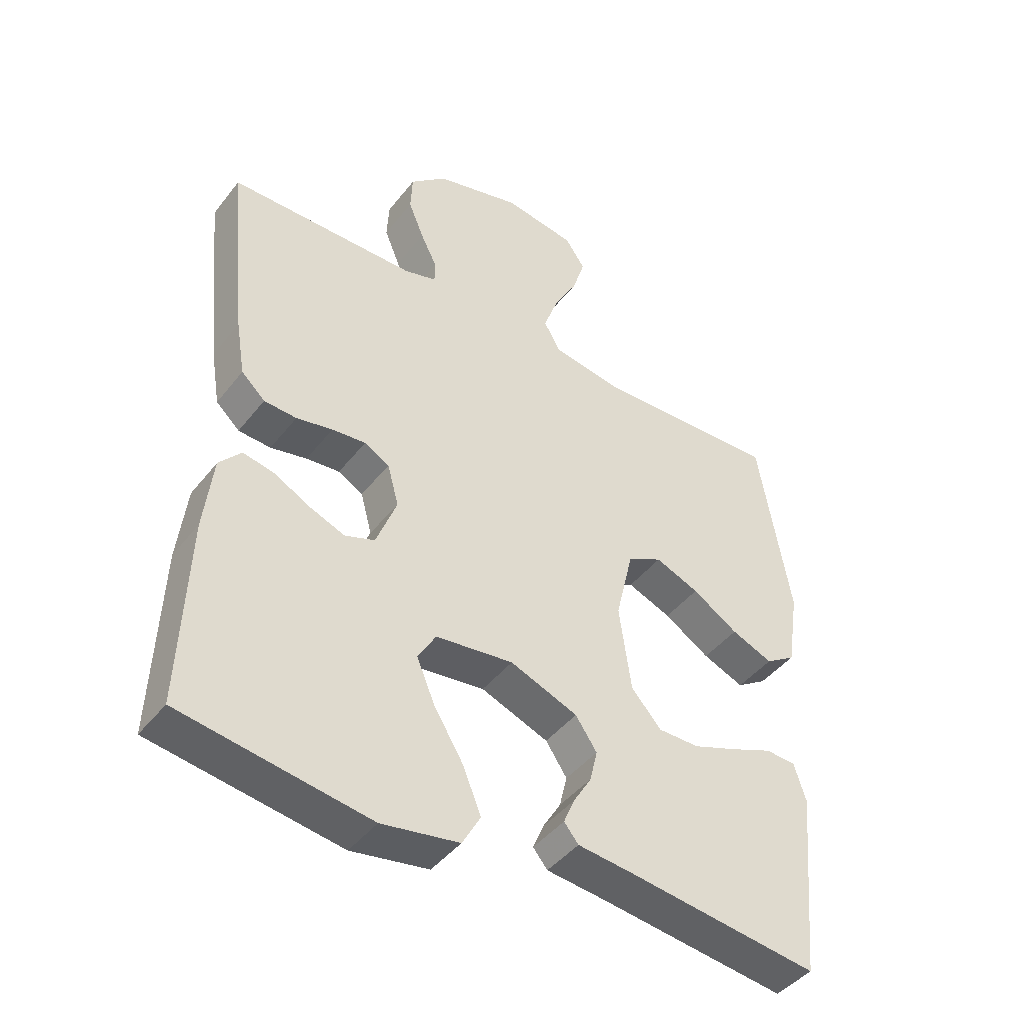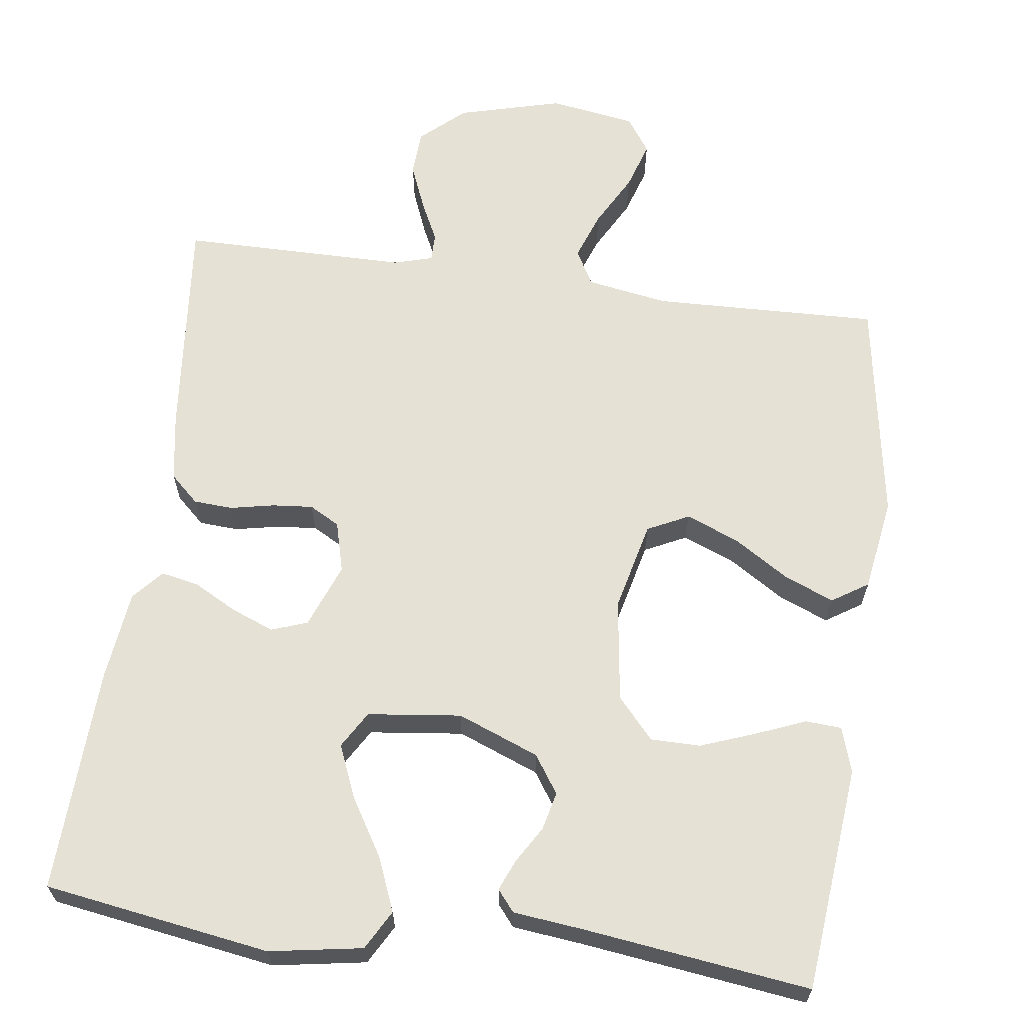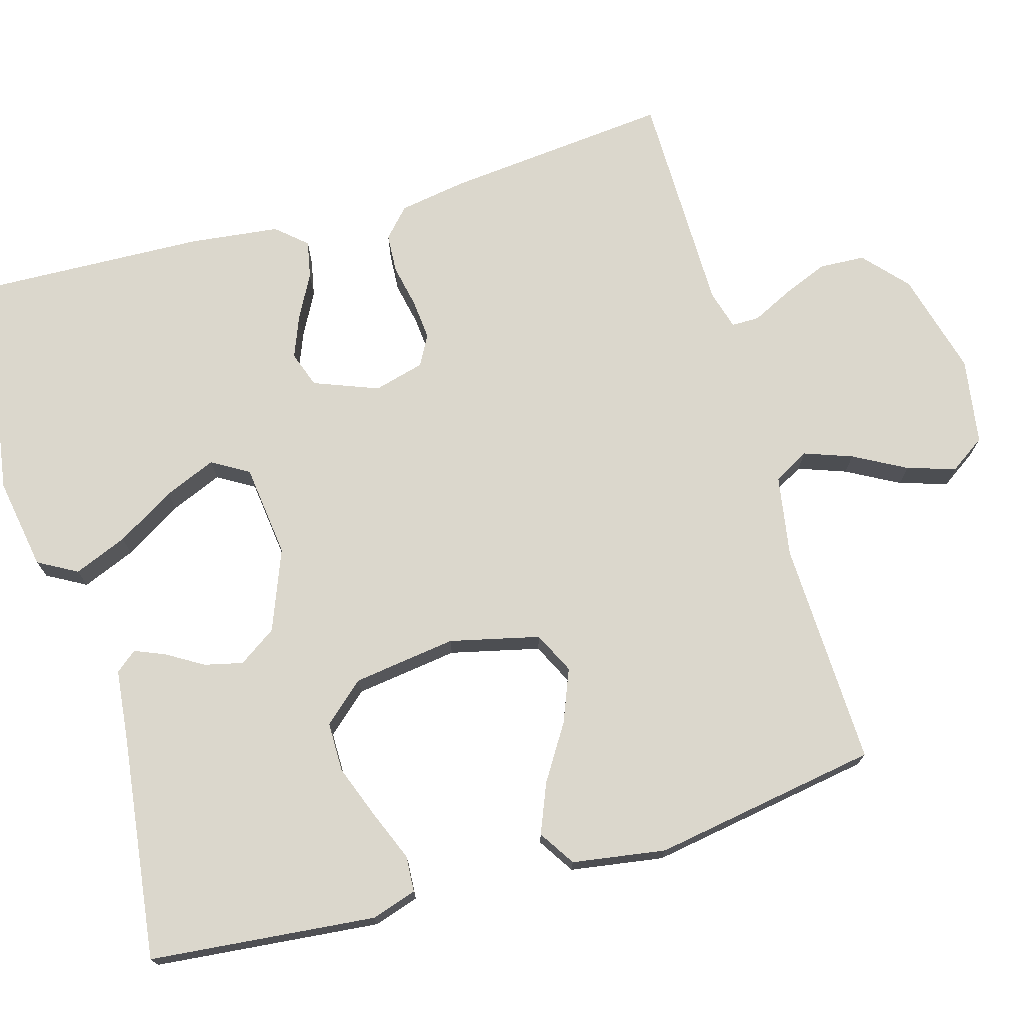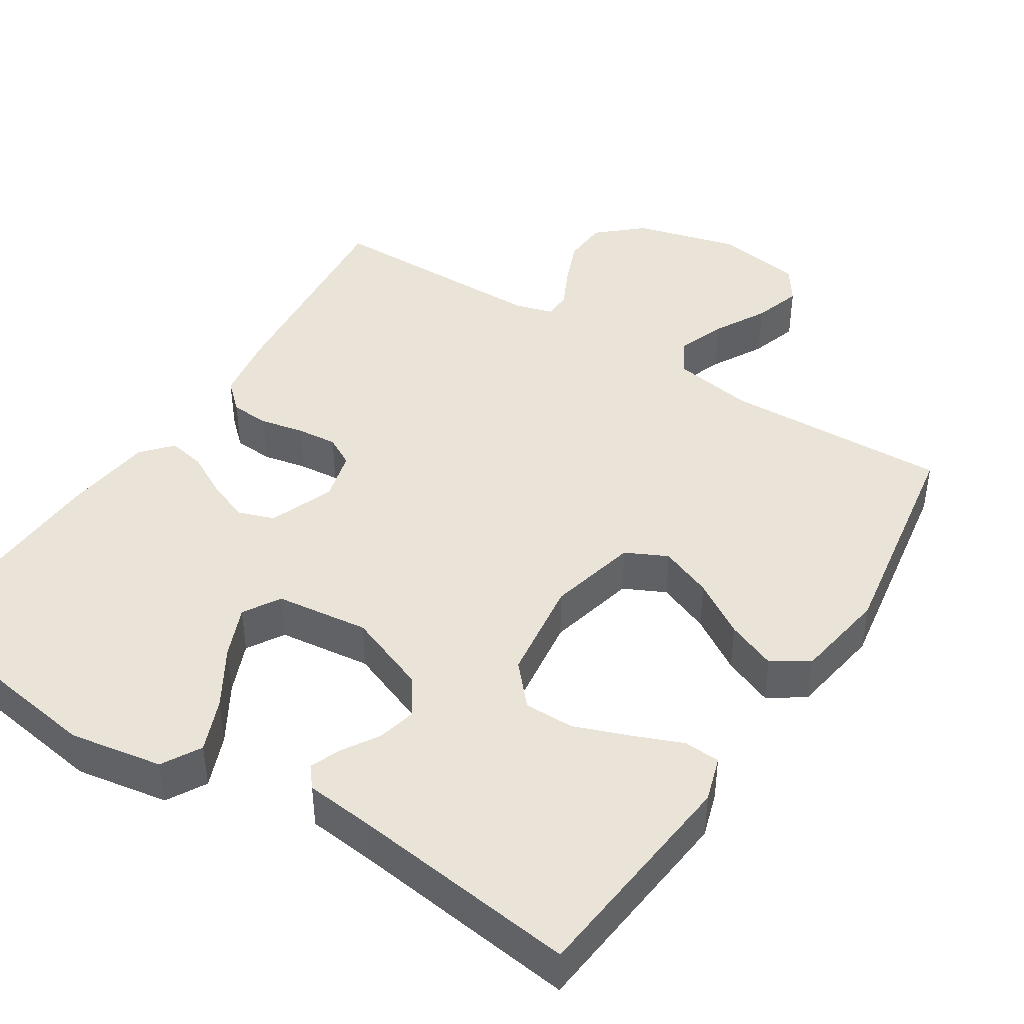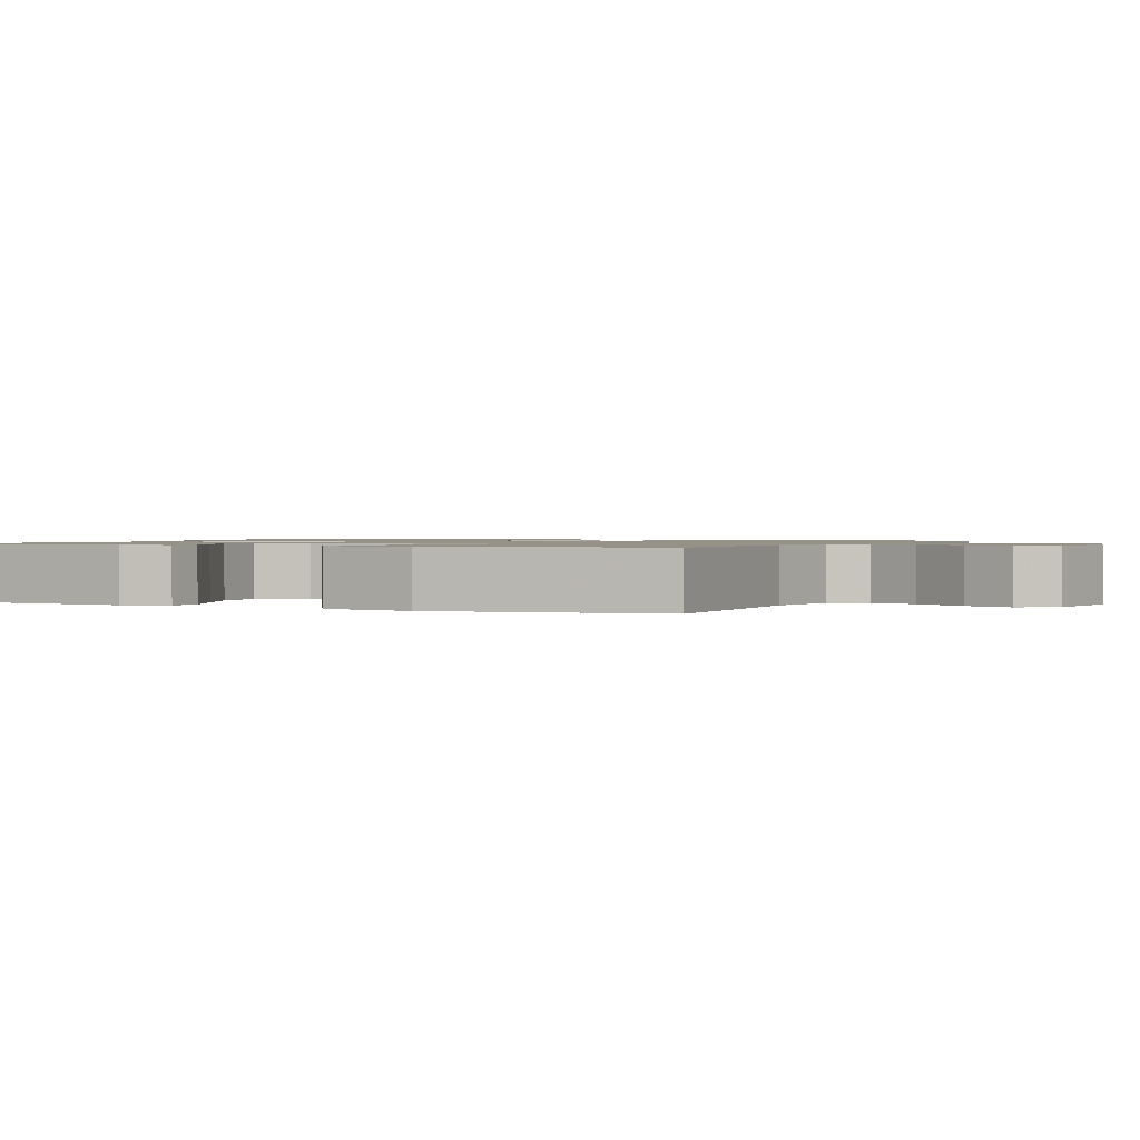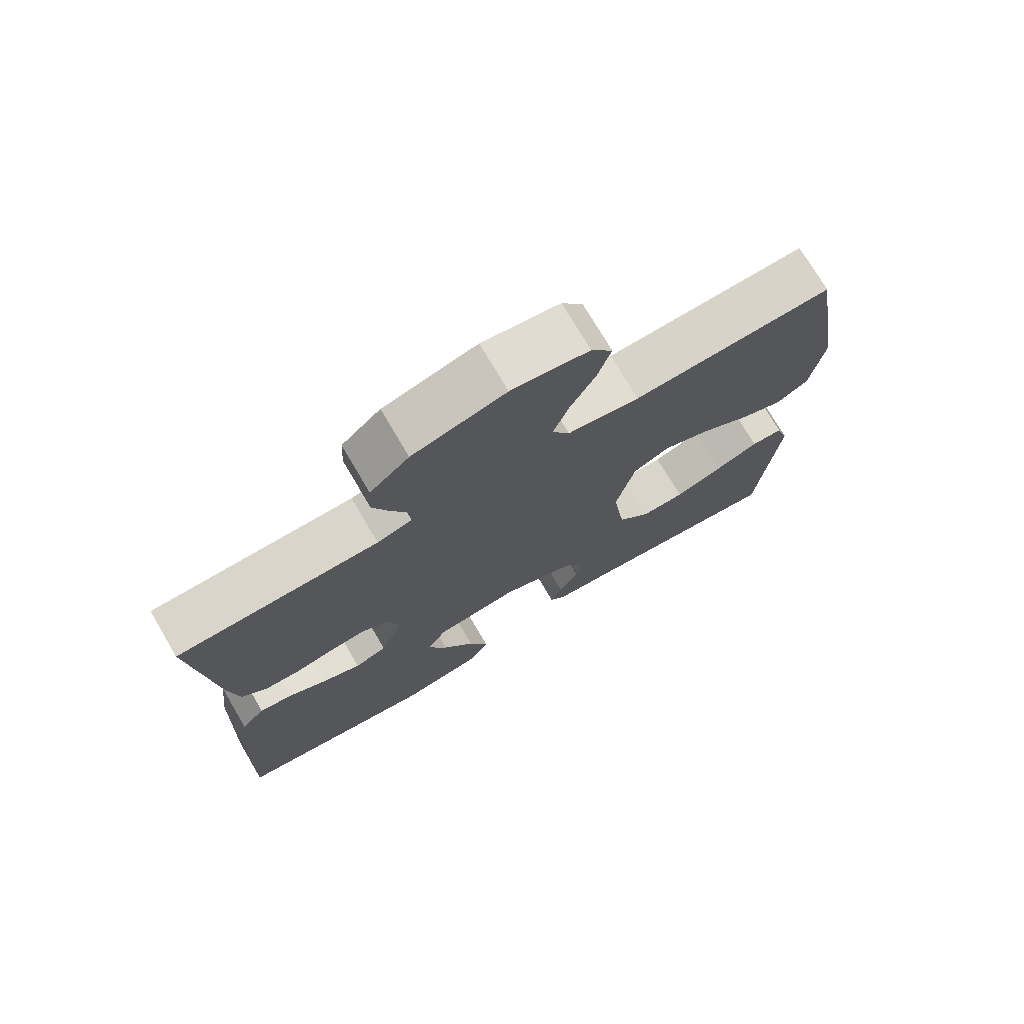
<metadata>
{"format":"obj","ext":"obj","renderer":"f3d","projection":"perspective","resolution":1024,"background":"white","views":[{"elev":-44.0,"azim":144.8,"up":"+Z"},{"elev":64.3,"azim":-172.2,"up":"+Y"},{"elev":73.1,"azim":-106.0,"up":"+Y"},{"elev":43.1,"azim":-147.3,"up":"+Y"},{"elev":1.1,"azim":-64.1,"up":"+Y"},{"elev":74.3,"azim":149.5,"up":"+Z"}]}
</metadata>
<code>
v -0.5 0.07 0.5
v -0.2 0.07 0.49
v -0.092 0.07 0.508
v -0.066 0.07 0.555
v -0.089 0.07 0.619
v -0.127 0.07 0.689
v -0.147 0.07 0.753
v -0.115 0.07 0.8
v 0 0.07 0.818
v 0.138 0.07 0.781
v 0.196 0.07 0.729
v 0.199 0.07 0.668
v 0.174 0.07 0.607
v 0.148 0.07 0.554
v 0.148 0.07 0.517
v 0.2 0.07 0.502
v 0.5 0.07 0.5
v 0.47 0.07 0.2
v 0.455 0.07 0.11
v 0.417 0.07 0.075
v 0.365 0.07 0.072
v 0.307 0.07 0.084
v 0.253 0.07 0.089
v 0.213 0.07 0.067
v 0.195 0.07 0
v 0.228 0.07 -0.086
v 0.276 0.07 -0.103
v 0.332 0.07 -0.081
v 0.39 0.07 -0.05
v 0.44 0.07 -0.04
v 0.475 0.07 -0.08
v 0.489 0.07 -0.2
v 0.5 0.07 -0.5
v 0.2 0.07 -0.546
v 0.077 0.07 -0.525
v 0.048 0.07 -0.473
v 0.077 0.07 -0.402
v 0.124 0.07 -0.325
v 0.153 0.07 -0.256
v 0.124 0.07 -0.207
v 0 0.07 -0.192
v -0.108 0.07 -0.234
v -0.142 0.07 -0.284
v -0.13 0.07 -0.335
v -0.101 0.07 -0.383
v -0.084 0.07 -0.424
v -0.107 0.07 -0.452
v -0.2 0.07 -0.462
v -0.5 0.07 -0.5
v -0.529 0.07 -0.2
v -0.51 0.07 -0.14
v -0.462 0.07 -0.137
v -0.396 0.07 -0.164
v -0.324 0.07 -0.191
v -0.258 0.07 -0.191
v -0.21 0.07 -0.137
v -0.191 0.07 0
v -0.219 0.07 0.119
v -0.274 0.07 0.146
v -0.344 0.07 0.118
v -0.417 0.07 0.072
v -0.483 0.07 0.045
v -0.531 0.07 0.076
v -0.55 0.07 0.2
v -0.5 0 0.5
v -0.2 0 0.49
v -0.092 0 0.508
v -0.066 0 0.555
v -0.089 0 0.619
v -0.127 0 0.689
v -0.147 0 0.753
v -0.115 0 0.8
v 0 0 0.818
v 0.138 0 0.781
v 0.196 0 0.729
v 0.199 0 0.668
v 0.174 0 0.607
v 0.148 0 0.554
v 0.148 0 0.517
v 0.2 0 0.502
v 0.5 0 0.5
v 0.47 0 0.2
v 0.455 0 0.11
v 0.417 0 0.075
v 0.365 0 0.072
v 0.307 0 0.084
v 0.253 0 0.089
v 0.213 0 0.067
v 0.195 0 0
v 0.228 0 -0.086
v 0.276 0 -0.103
v 0.332 0 -0.081
v 0.39 0 -0.05
v 0.44 0 -0.04
v 0.475 0 -0.08
v 0.489 0 -0.2
v 0.5 0 -0.5
v 0.2 0 -0.546
v 0.077 0 -0.525
v 0.048 0 -0.473
v 0.077 0 -0.402
v 0.124 0 -0.325
v 0.153 0 -0.256
v 0.124 0 -0.207
v 0 0 -0.192
v -0.108 0 -0.234
v -0.142 0 -0.284
v -0.13 0 -0.335
v -0.101 0 -0.383
v -0.084 0 -0.424
v -0.107 0 -0.452
v -0.2 0 -0.462
v -0.5 0 -0.5
v -0.529 0 -0.2
v -0.51 0 -0.14
v -0.462 0 -0.137
v -0.396 0 -0.164
v -0.324 0 -0.191
v -0.258 0 -0.191
v -0.21 0 -0.137
v -0.191 0 0
v -0.219 0 0.119
v -0.274 0 0.146
v -0.344 0 0.118
v -0.417 0 0.072
v -0.483 0 0.045
v -0.531 0 0.076
v -0.55 0 0.2
f 63 64 1 2
f 60 61 62 63
f 59 60 63 2
f 58 59 2 3
f 57 58 3 4
f 56 57 4
f 50 51 52 53
f 48 49 50 53
f 48 53 54
f 47 48 54 55
f 44 45 46 47
f 43 44 47 55
f 35 36 37 38
f 35 38 39
f 34 35 39
f 33 34 39
f 32 33 39 40
f 28 29 30 31
f 27 28 31 32
f 26 27 32 40
f 19 20 21 22
f 19 22 23
f 16 17 18 19
f 15 16 19 23
f 11 12 13 14
f 9 10 11 14
f 9 14 15
f 5 6 7 8
f 4 5 8 9
f 56 4 9 15
f 42 43 55 56
f 41 42 56 15
f 25 26 40 41
f 24 25 41 15
f 15 23 24
f 66 65 128 127
f 127 126 125 124
f 66 127 124 123
f 67 66 123 122
f 68 67 122 121
f 68 121 120
f 117 116 115 114
f 117 114 113 112
f 118 117 112
f 119 118 112 111
f 111 110 109 108
f 119 111 108 107
f 102 101 100 99
f 103 102 99
f 103 99 98
f 103 98 97
f 104 103 97 96
f 95 94 93 92
f 96 95 92 91
f 104 96 91 90
f 86 85 84 83
f 87 86 83
f 83 82 81 80
f 87 83 80 79
f 78 77 76 75
f 78 75 74 73
f 79 78 73
f 72 71 70 69
f 73 72 69 68
f 79 73 68 120
f 120 119 107 106
f 79 120 106 105
f 105 104 90 89
f 79 105 89 88
f 88 87 79
f 1 65 66 2
f 2 66 67 3
f 3 67 68 4
f 4 68 69 5
f 5 69 70 6
f 6 70 71 7
f 7 71 72 8
f 8 72 73 9
f 9 73 74 10
f 10 74 75 11
f 11 75 76 12
f 12 76 77 13
f 13 77 78 14
f 14 78 79 15
f 15 79 80 16
f 16 80 81 17
f 17 81 82 18
f 18 82 83 19
f 19 83 84 20
f 20 84 85 21
f 21 85 86 22
f 22 86 87 23
f 23 87 88 24
f 24 88 89 25
f 25 89 90 26
f 26 90 91 27
f 27 91 92 28
f 28 92 93 29
f 29 93 94 30
f 30 94 95 31
f 31 95 96 32
f 32 96 97 33
f 33 97 98 34
f 34 98 99 35
f 35 99 100 36
f 36 100 101 37
f 37 101 102 38
f 38 102 103 39
f 39 103 104 40
f 40 104 105 41
f 41 105 106 42
f 42 106 107 43
f 43 107 108 44
f 44 108 109 45
f 45 109 110 46
f 46 110 111 47
f 47 111 112 48
f 48 112 113 49
f 49 113 114 50
f 50 114 115 51
f 51 115 116 52
f 52 116 117 53
f 53 117 118 54
f 54 118 119 55
f 55 119 120 56
f 56 120 121 57
f 57 121 122 58
f 58 122 123 59
f 59 123 124 60
f 60 124 125 61
f 61 125 126 62
f 62 126 127 63
f 63 127 128 64
f 64 128 65 1

</code>
